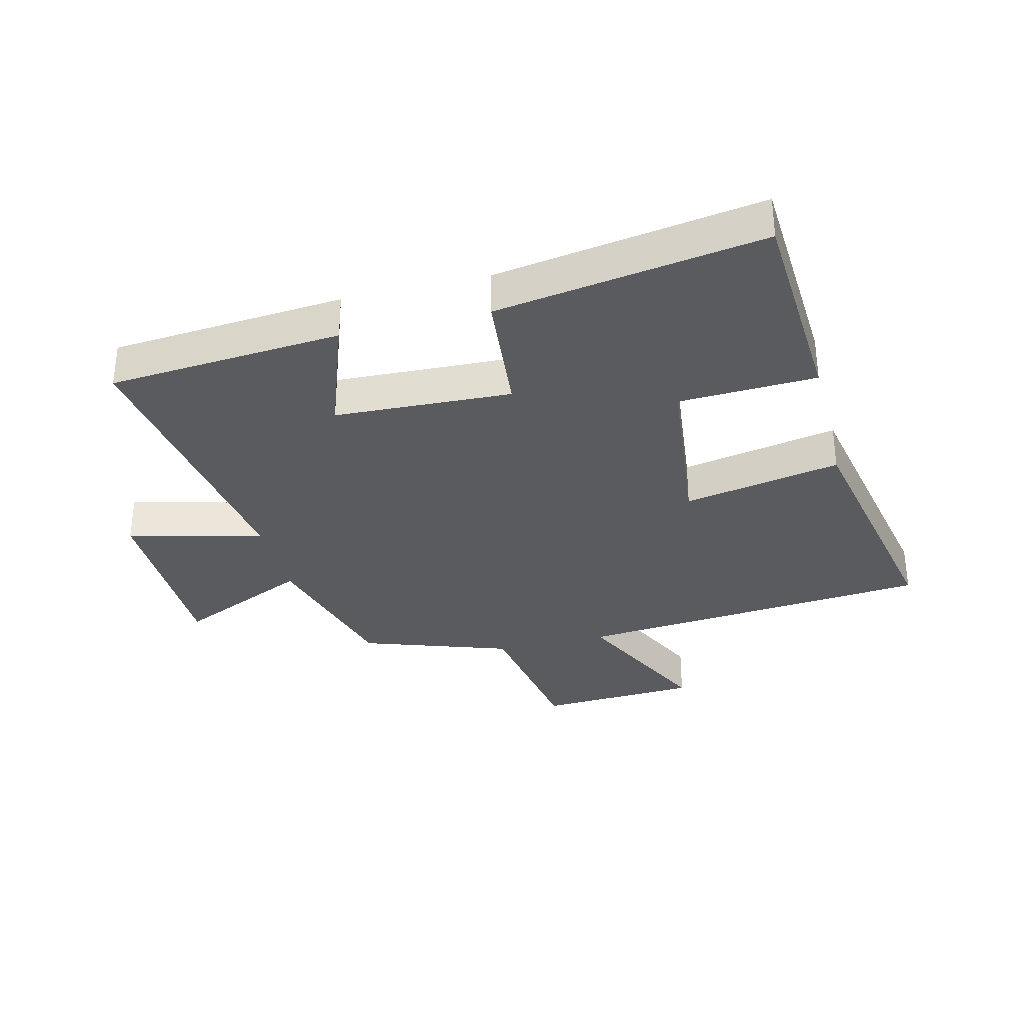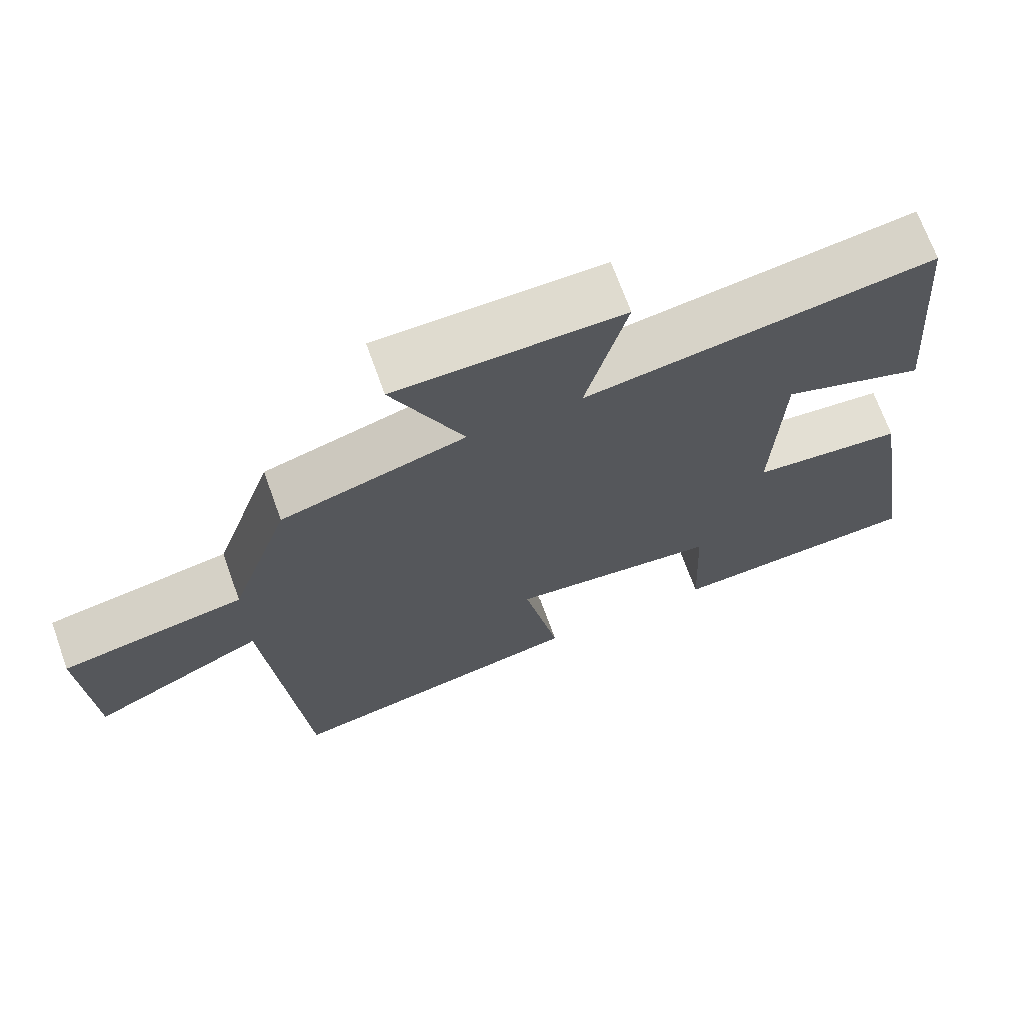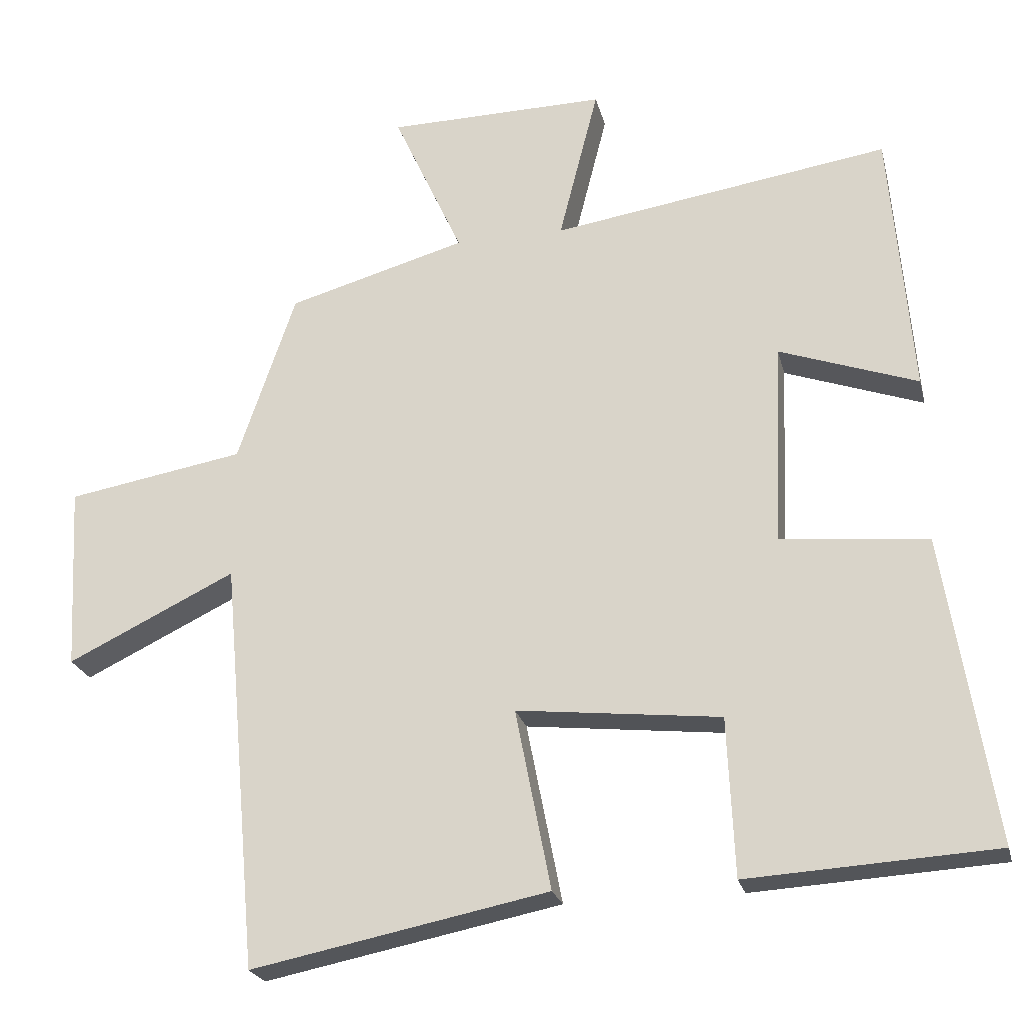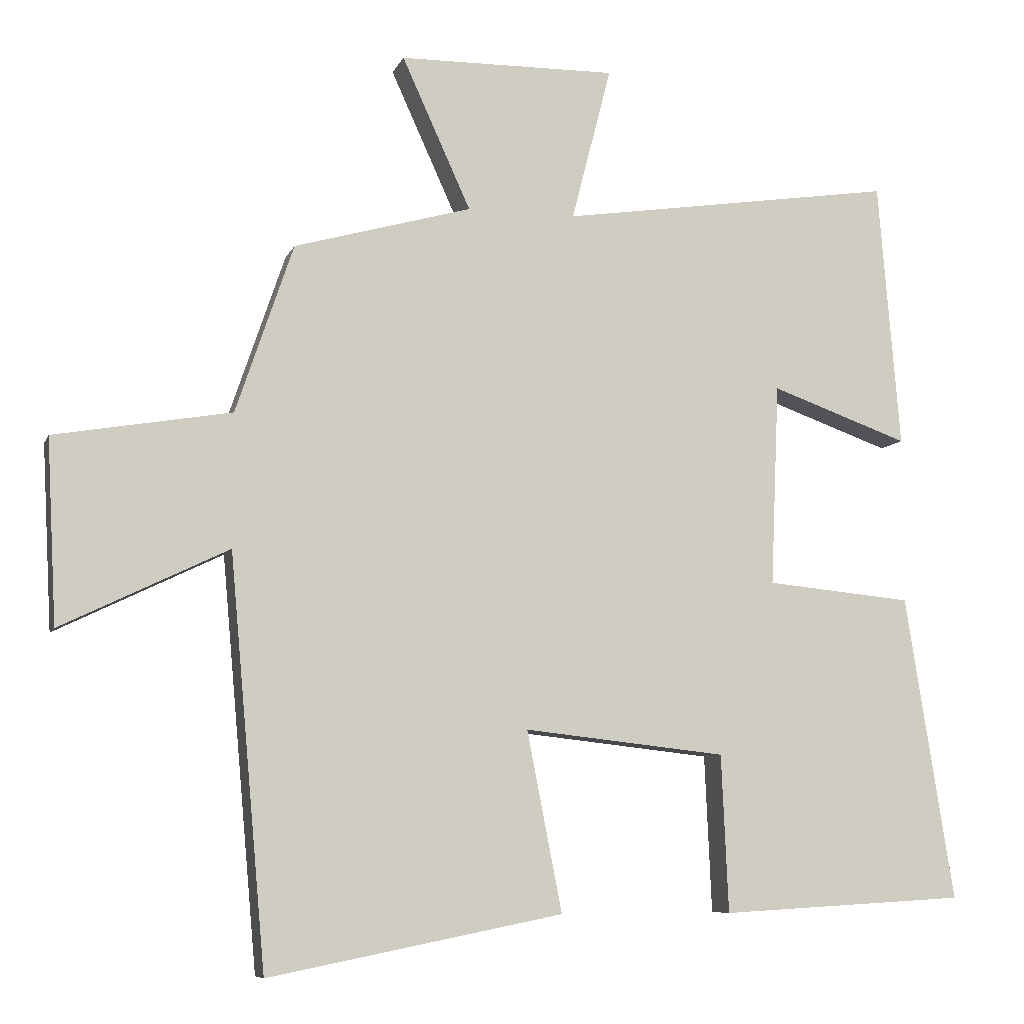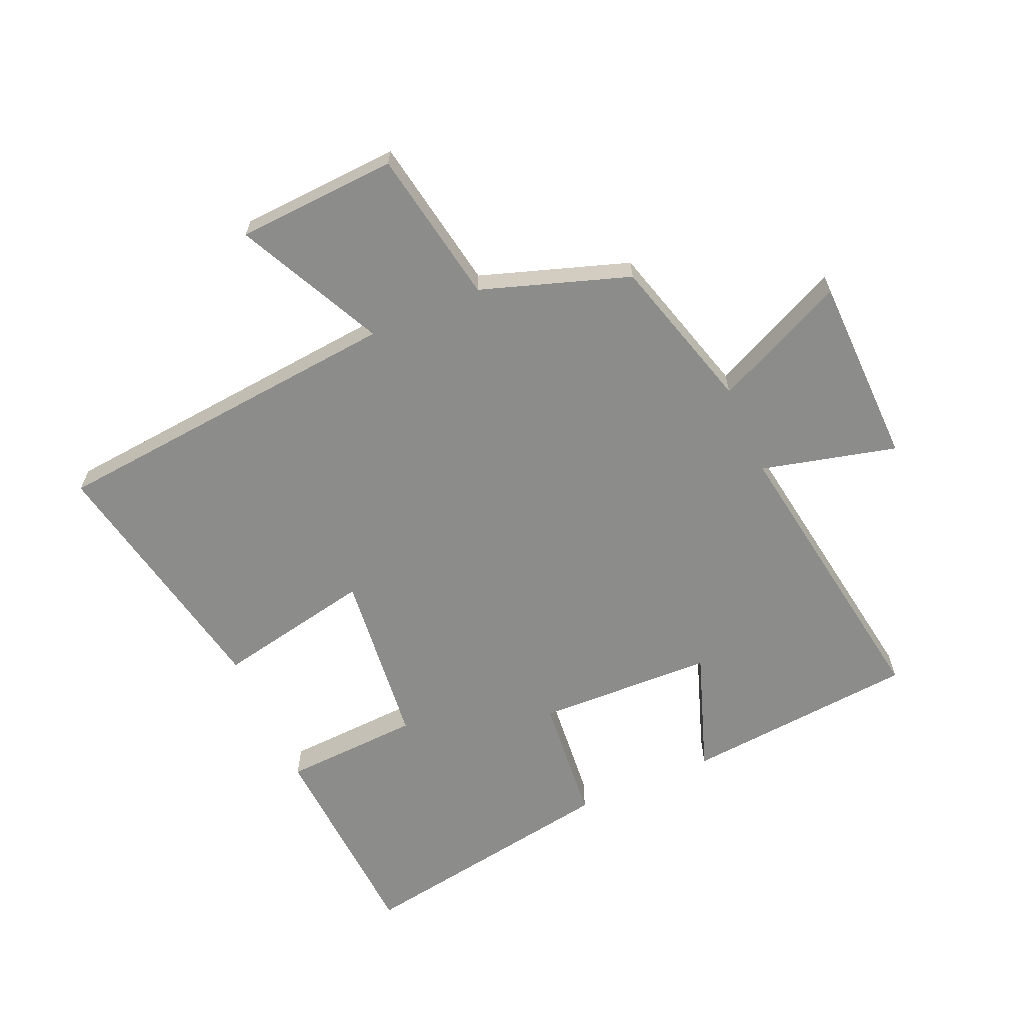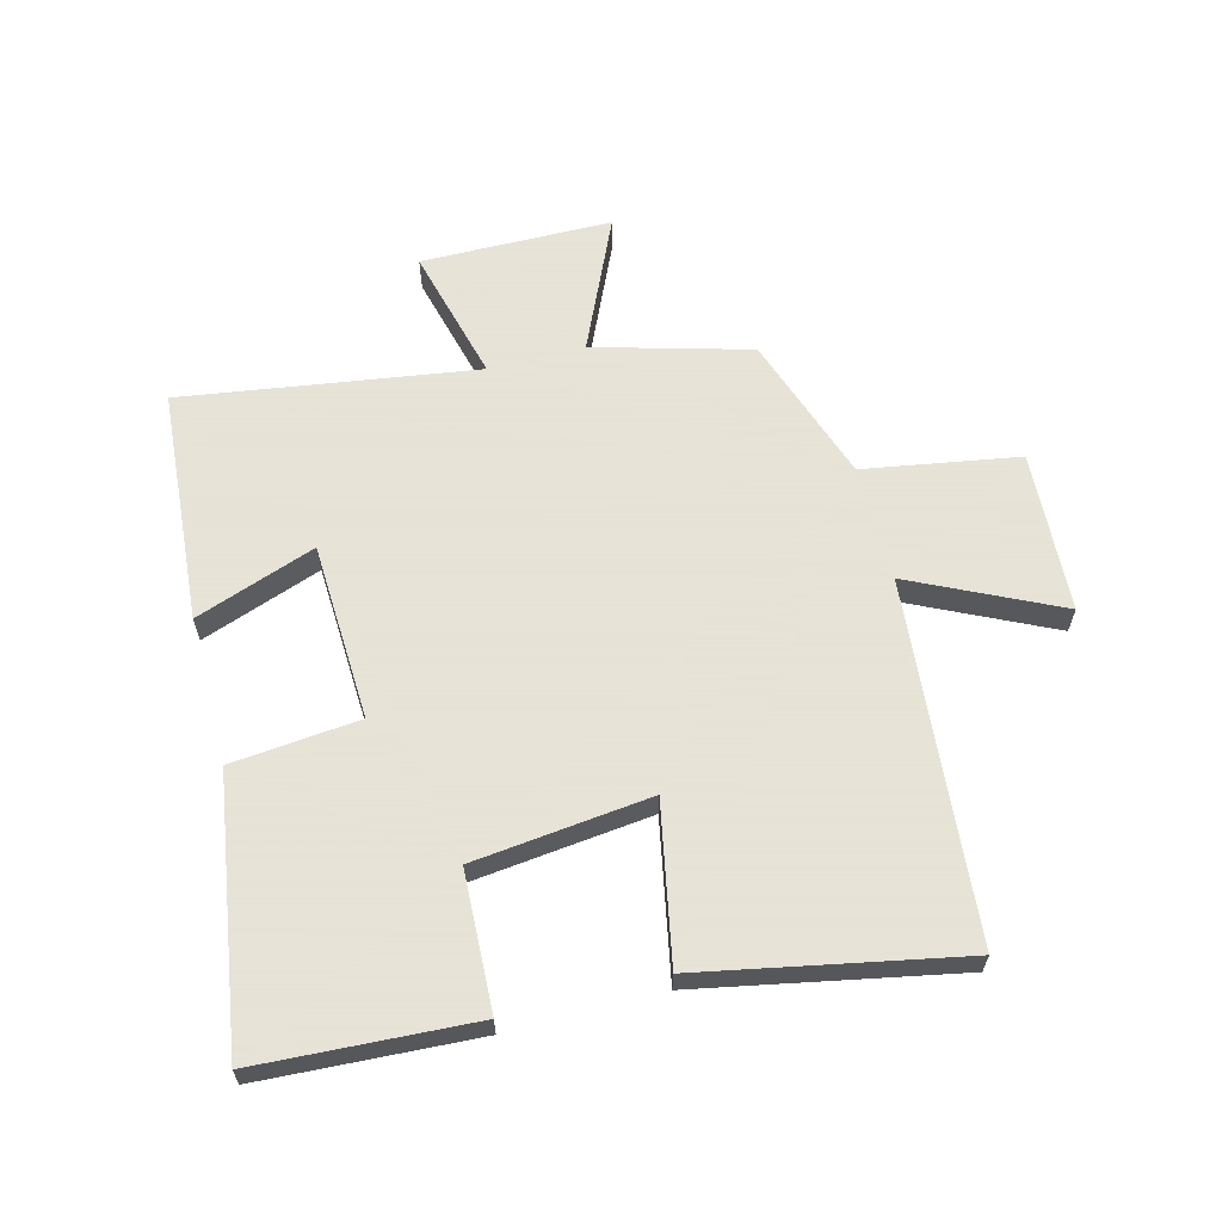
<metadata>
{"format":"obj","ext":"obj","renderer":"f3d","projection":"perspective","resolution":1024,"background":"white","views":[{"elev":-33.0,"azim":103.9,"up":"+Y"},{"elev":69.8,"azim":-19.8,"up":"+Z"},{"elev":-23.5,"azim":13.4,"up":"+Z"},{"elev":-7.8,"azim":-15.5,"up":"+Z"},{"elev":-64.1,"azim":-66.1,"up":"+Y"},{"elev":62.8,"azim":165.3,"up":"+Y"}]}
</metadata>
<code>
v 0.469 0.07 0.572
v 0.5 0.07 0.192
v 0.304 0.07 0.262
v 0.292 0.07 -0.026
v 0.5 0.07 -0.046
v 0.569 0.07 -0.48
v 0.219 0.07 -0.5
v 0.209 0.07 -0.276
v -0.079 0.07 -0.244
v -0.029 0.07 -0.5
v -0.448 0.07 -0.583
v -0.5 0.07 -0.002
v -0.738 0.07 -0.117
v -0.752 0.07 0.145
v -0.5 0.07 0.188
v -0.418 0.07 0.429
v -0.165 0.07 0.5
v -0.263 0.07 0.716
v 0.047 0.07 0.72
v -0.009 0.07 0.5
v 0.469 0 0.572
v 0.5 0 0.192
v 0.304 0 0.262
v 0.292 0 -0.026
v 0.5 0 -0.046
v 0.569 0 -0.48
v 0.219 0 -0.5
v 0.209 0 -0.276
v -0.079 0 -0.244
v -0.029 0 -0.5
v -0.448 0 -0.583
v -0.5 0 -0.002
v -0.738 0 -0.117
v -0.752 0 0.145
v -0.5 0 0.188
v -0.418 0 0.429
v -0.165 0 0.5
v -0.263 0 0.716
v 0.047 0 0.72
v -0.009 0 0.5
f 17 18 19 20
f 15 16 17 20
f 15 20 1
f 12 13 14 15
f 11 12 15
f 10 11 15
f 9 10 15
f 8 9 15
f 6 7 8
f 5 6 8
f 4 5 8
f 3 4 8 15
f 1 2 3
f 1 3 15
f 40 39 38 37
f 40 37 36 35
f 21 40 35
f 35 34 33 32
f 35 32 31
f 35 31 30
f 35 30 29
f 35 29 28
f 28 27 26
f 28 26 25
f 28 25 24
f 35 28 24 23
f 23 22 21
f 35 23 21
f 1 21 22 2
f 2 22 23 3
f 3 23 24 4
f 4 24 25 5
f 5 25 26 6
f 6 26 27 7
f 7 27 28 8
f 8 28 29 9
f 9 29 30 10
f 10 30 31 11
f 11 31 32 12
f 12 32 33 13
f 13 33 34 14
f 14 34 35 15
f 15 35 36 16
f 16 36 37 17
f 17 37 38 18
f 18 38 39 19
f 19 39 40 20
f 20 40 21 1

</code>
